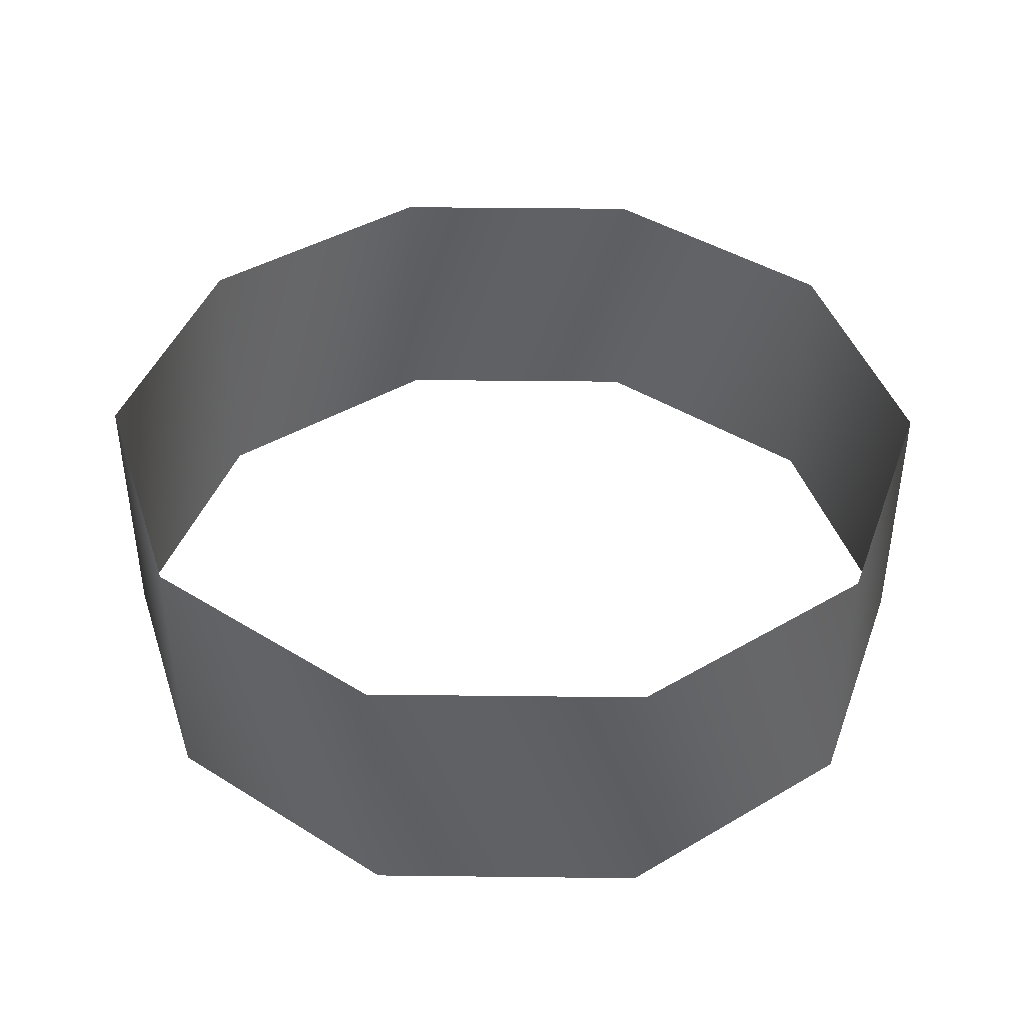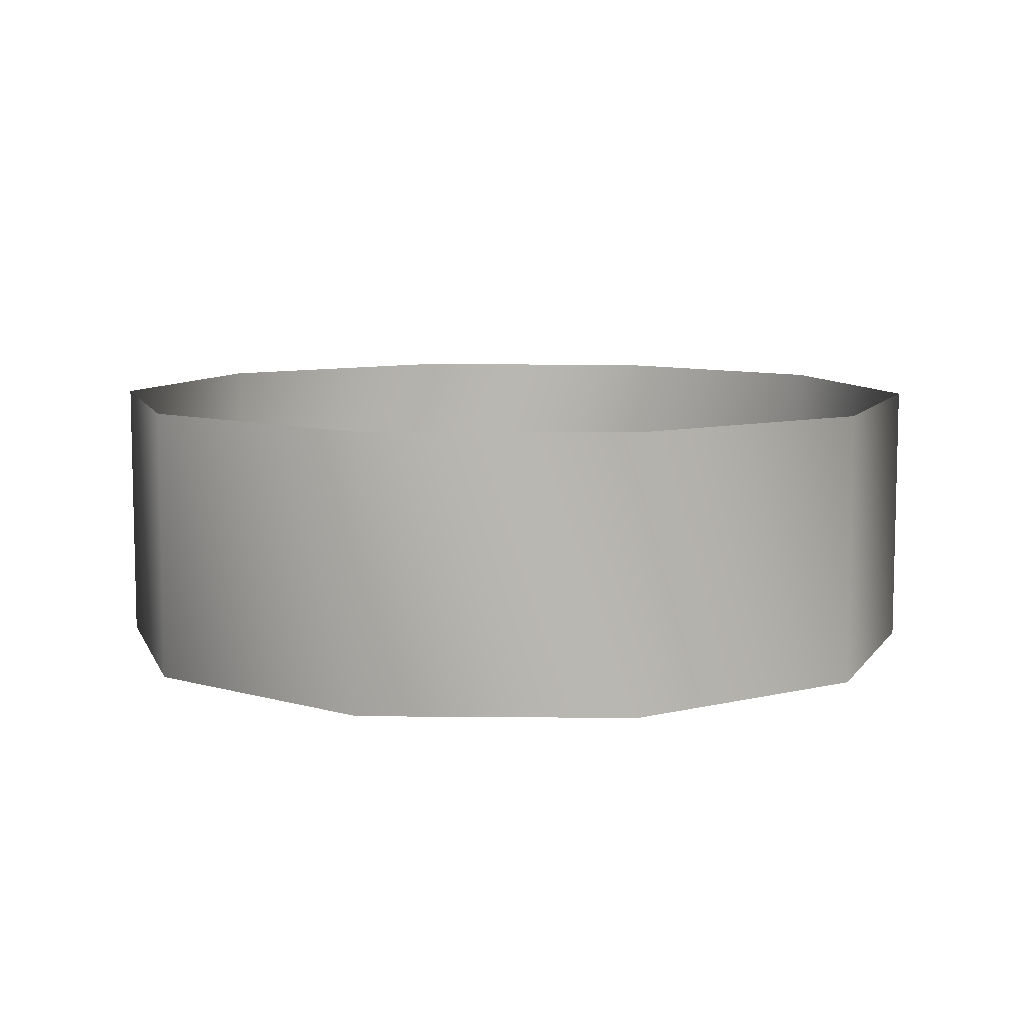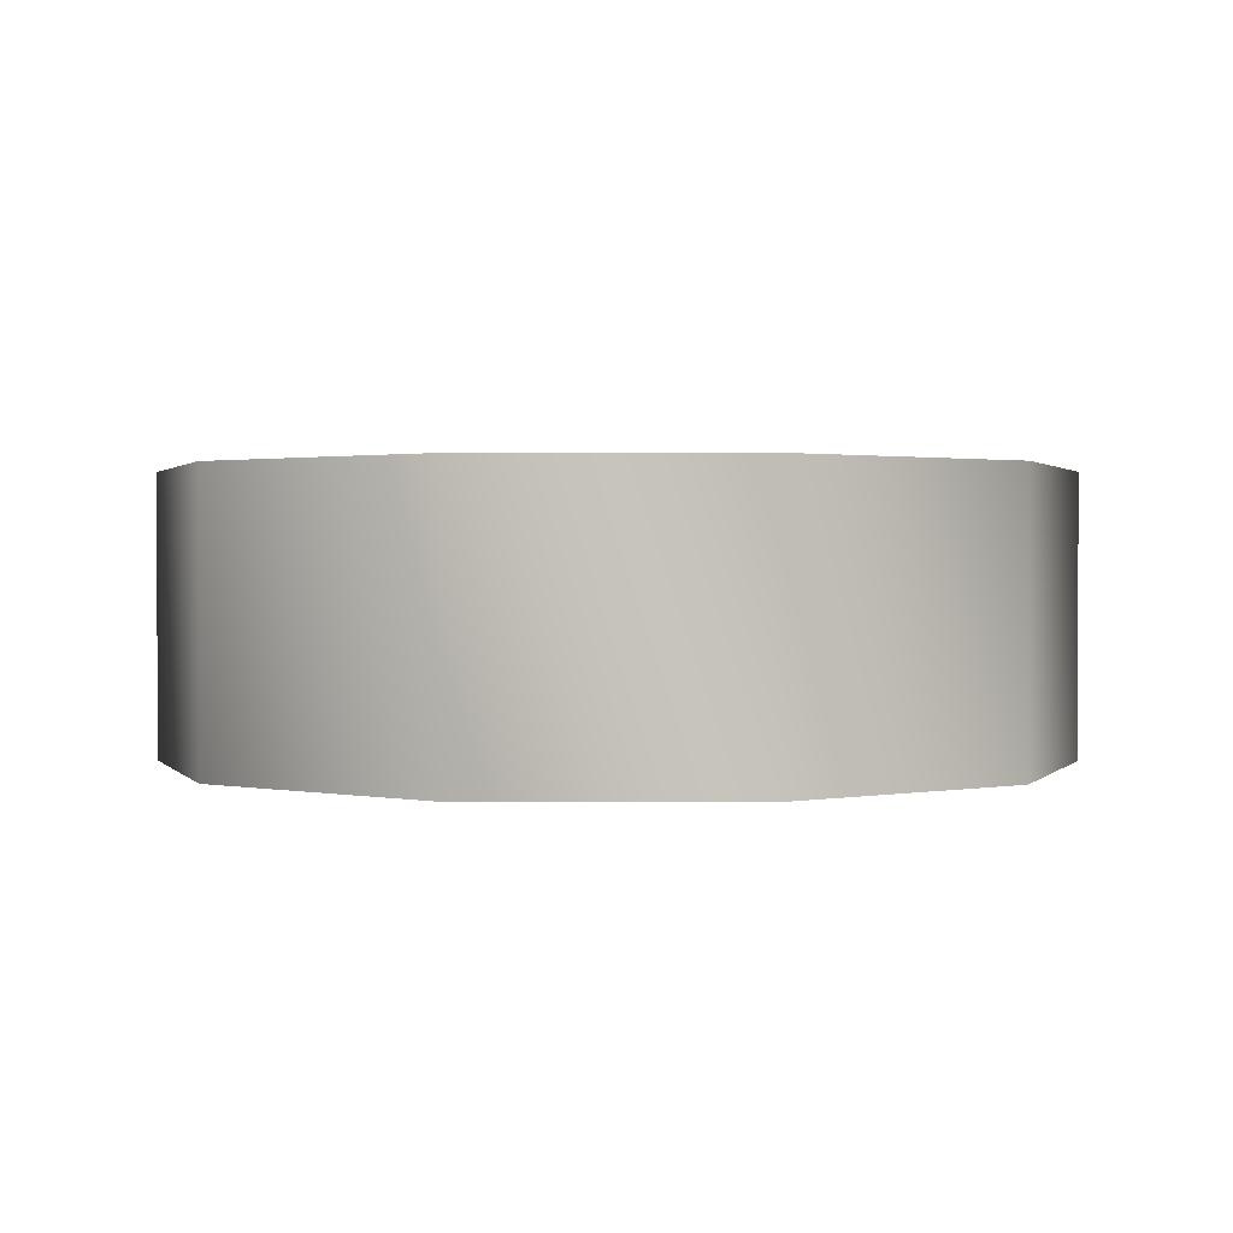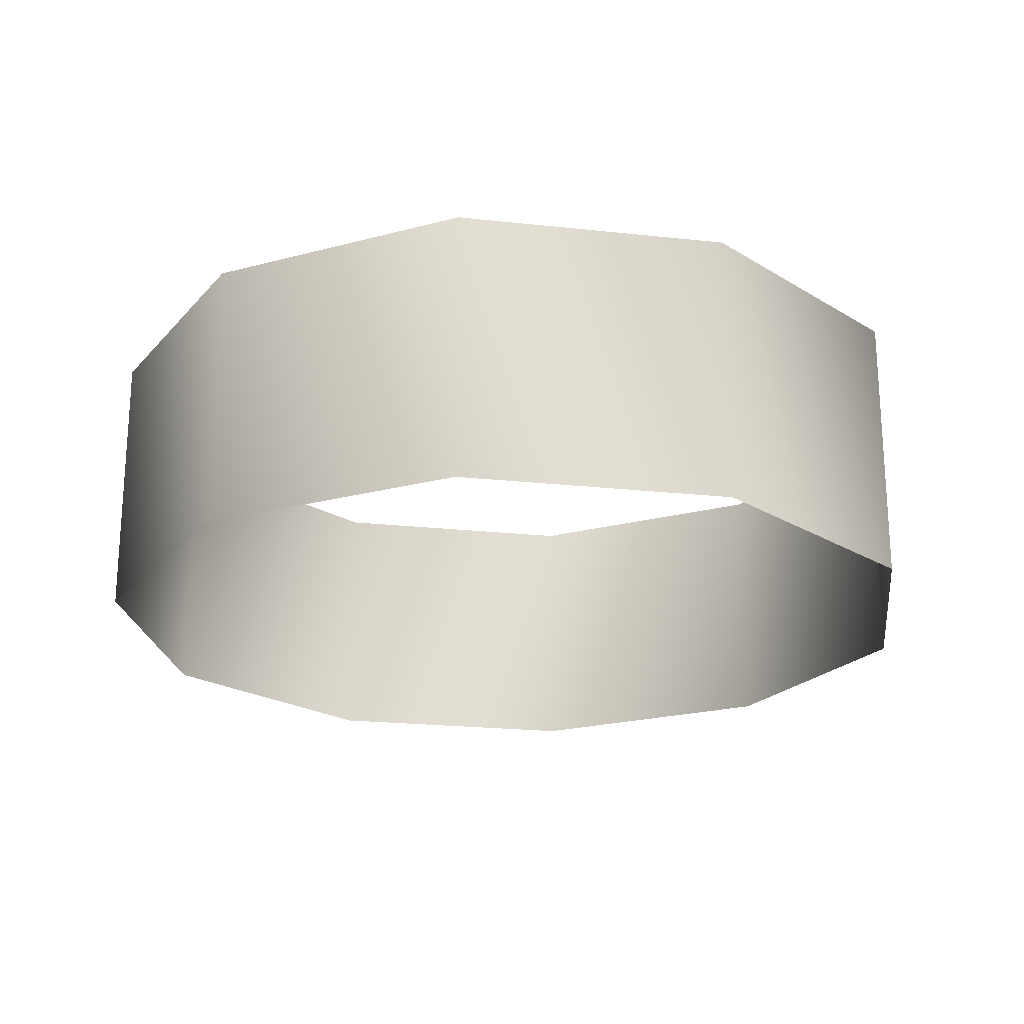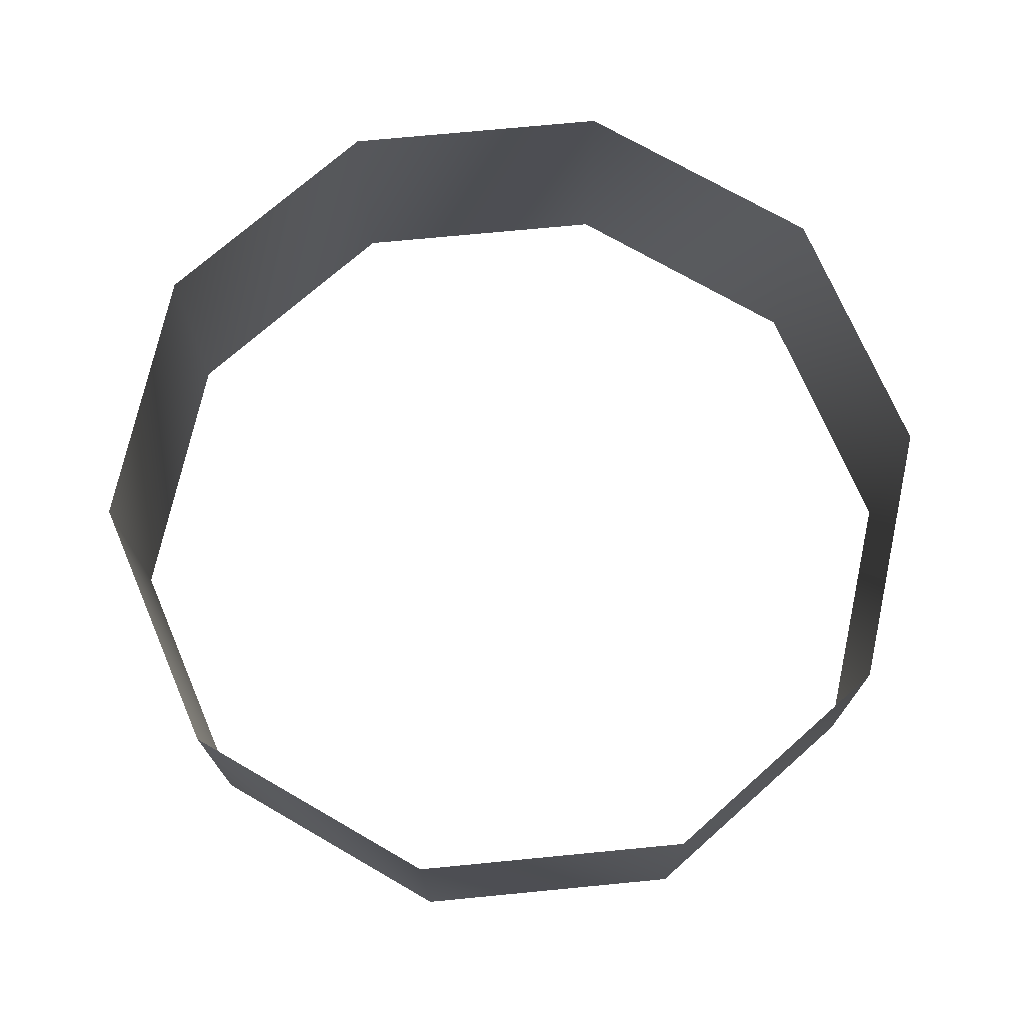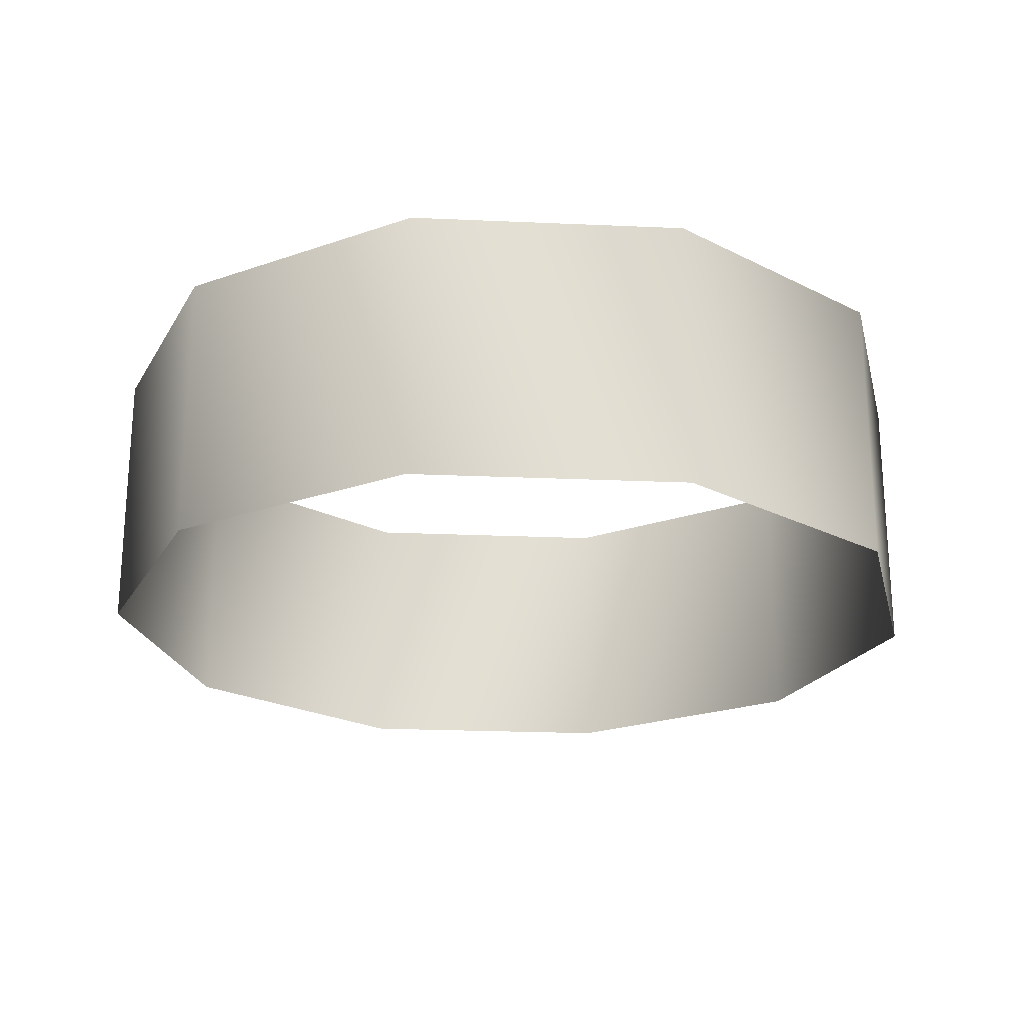
<metadata>
{"format":"obj","ext":"obj","renderer":"f3d","projection":"perspective","resolution":1024,"background":"white","views":[{"elev":41.9,"azim":-179.2,"up":"+Y"},{"elev":8.4,"azim":-70.0,"up":"+Y"},{"elev":1.2,"azim":0.7,"up":"+Y"},{"elev":-21.7,"azim":169.1,"up":"+Y"},{"elev":72.6,"azim":138.4,"up":"+Y"},{"elev":-22.5,"azim":-112.8,"up":"+Y"}]}
</metadata>
<code>
v 118 297 0
v 95 297 69
v 118 223 0
v 95 297 69
v 95 223 69
v 118 223 0
v 95 297 69
v 36 297 112
v 95 223 69
v 36 297 112
v 36 223 112
v 95 223 69
v 36 297 112
v -36 297 112
v 36 223 112
v -36 297 112
v -36 223 112
v 36 223 112
v -36 297 112
v -95 297 69
v -36 223 112
v -95 297 69
v -95 223 69
v -36 223 112
v -95 297 69
v -118 297 0
v -95 223 69
v -118 297 0
v -118 223 0
v -95 223 69
v -118 297 0
v -95 297 -69
v -118 223 0
v -95 297 -69
v -95 223 -69
v -118 223 0
v -95 297 -69
v -36 297 -112
v -95 223 -69
v -36 297 -112
v -36 223 -112
v -95 223 -69
v -36 297 -112
v 36 297 -112
v -36 223 -112
v 36 297 -112
v 36 223 -112
v -36 223 -112
v 36 297 -112
v 95 297 -69
v 36 223 -112
v 95 297 -69
v 95 223 -69
v 36 223 -112
v 95 297 -69
v 118 297 0
v 95 223 -69
v 118 297 0
v 118 223 0
v 95 223 -69
f 1 2 3
f 4 5 6
f 7 8 9
f 10 11 12
f 13 14 15
f 16 17 18
f 19 20 21
f 22 23 24
f 25 26 27
f 28 29 30
f 31 32 33
f 34 35 36
f 37 38 39
f 40 41 42
f 43 44 45
f 46 47 48
f 49 50 51
f 52 53 54
f 55 56 57
f 58 59 60

</code>
